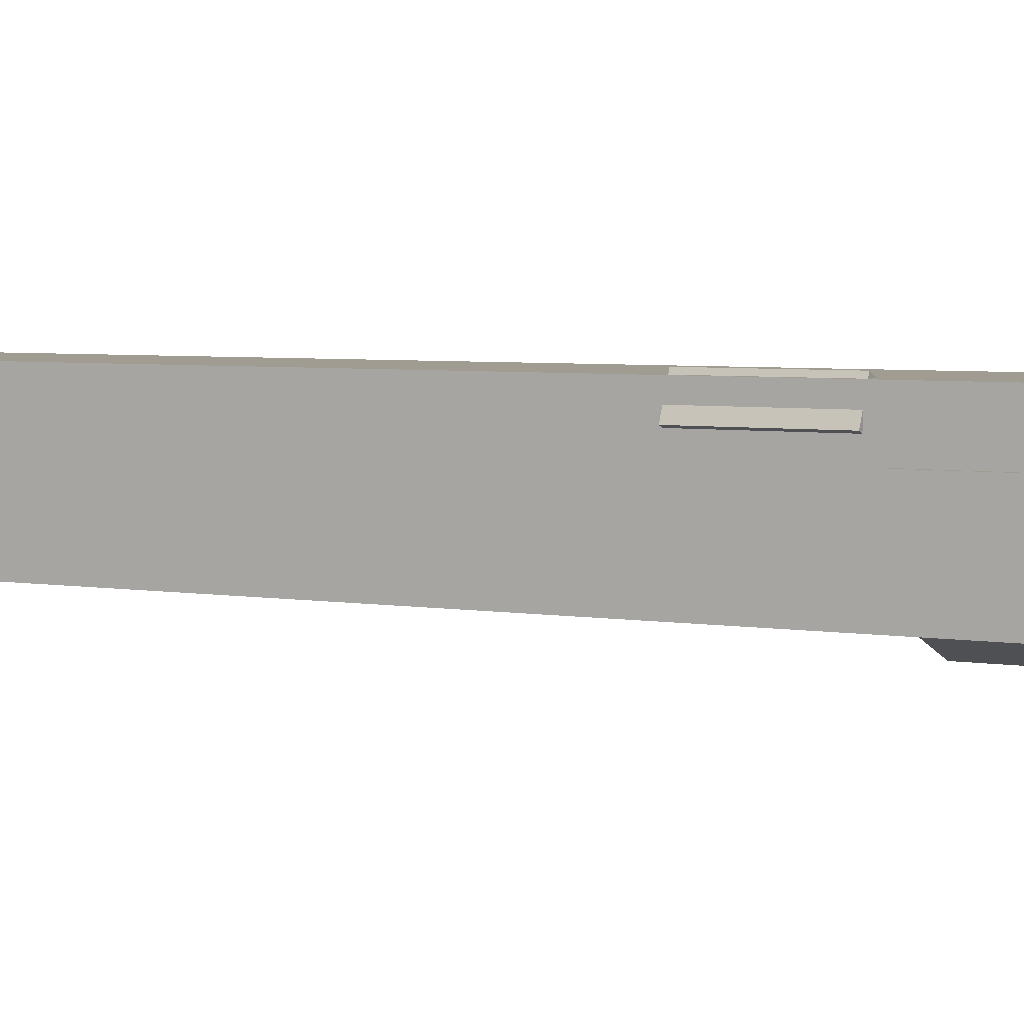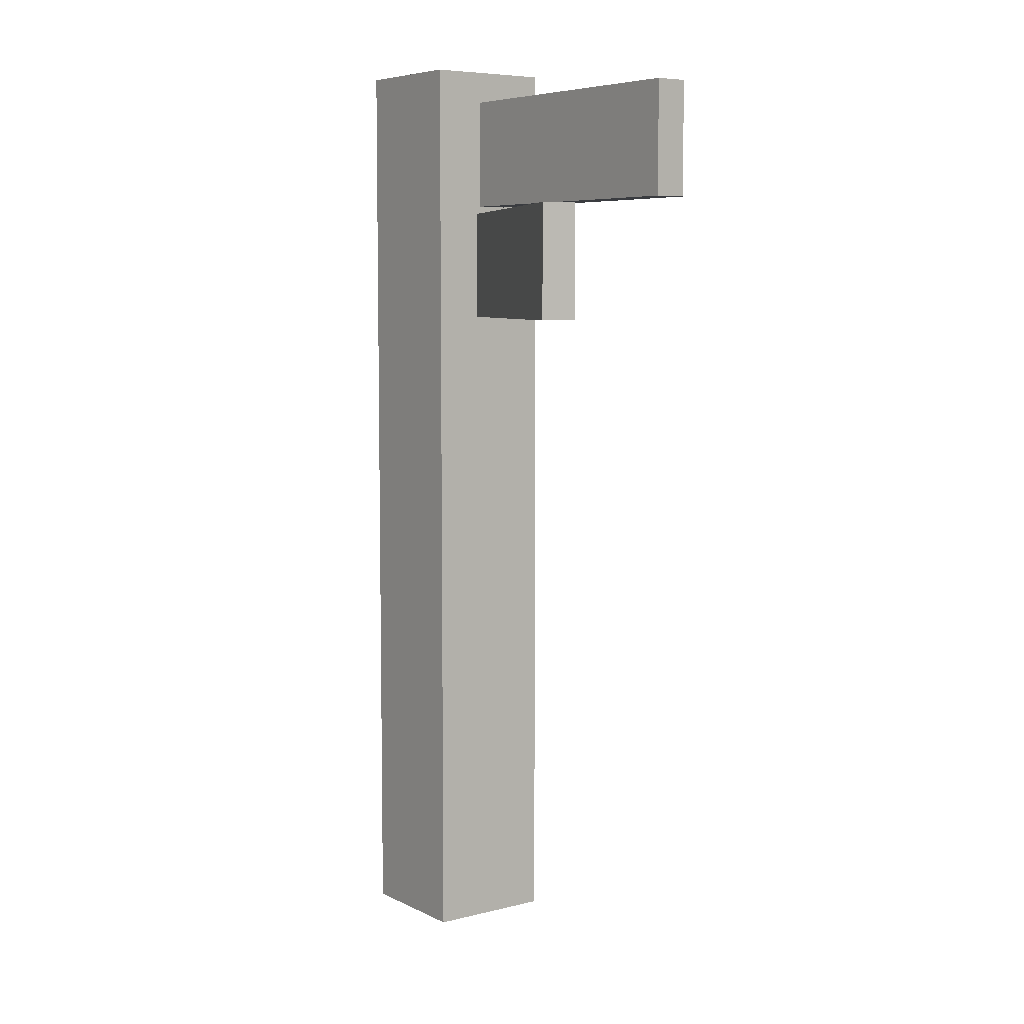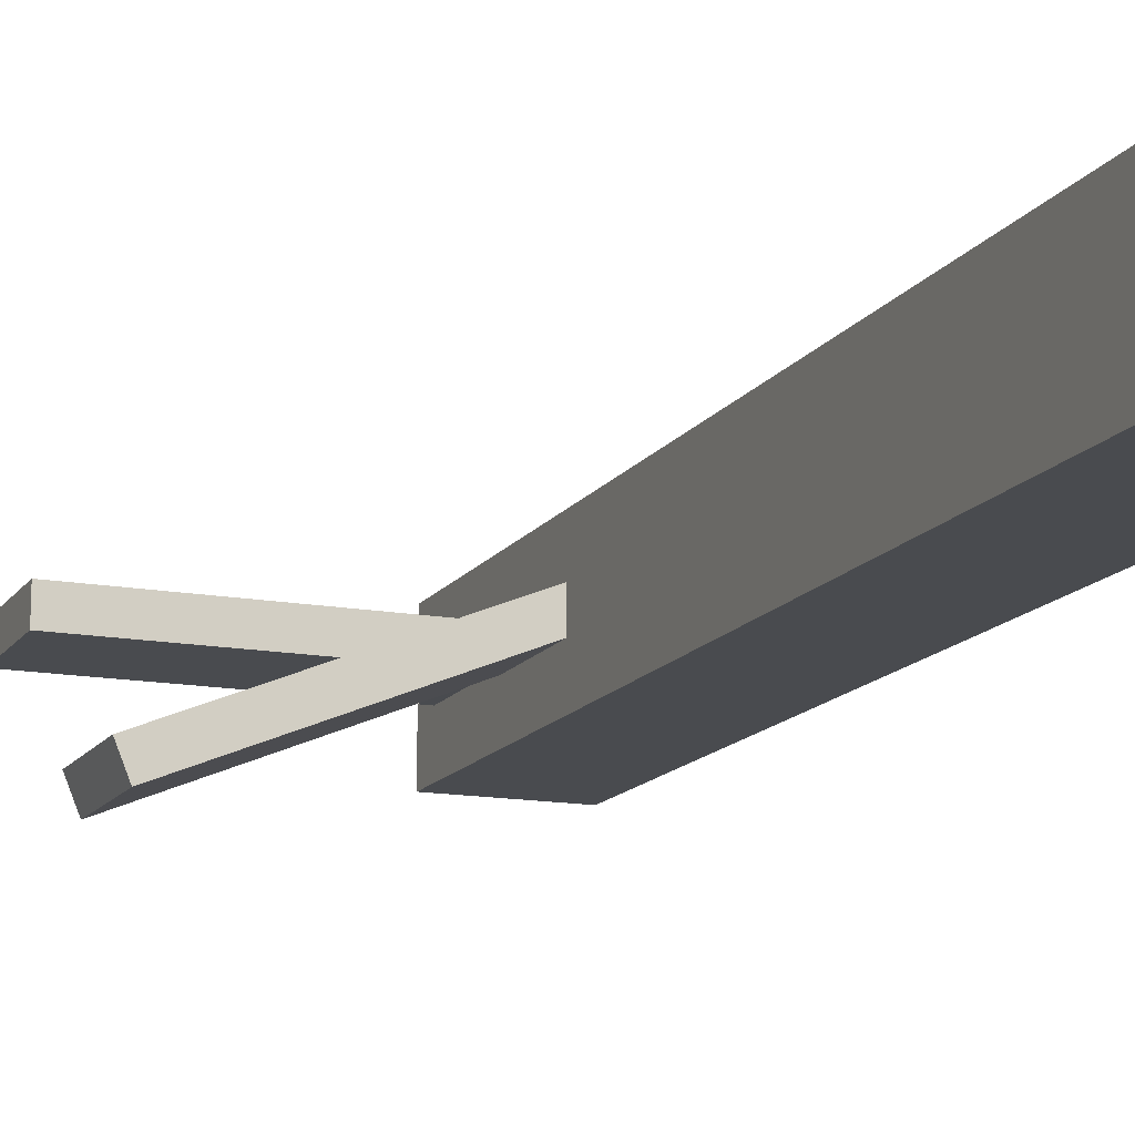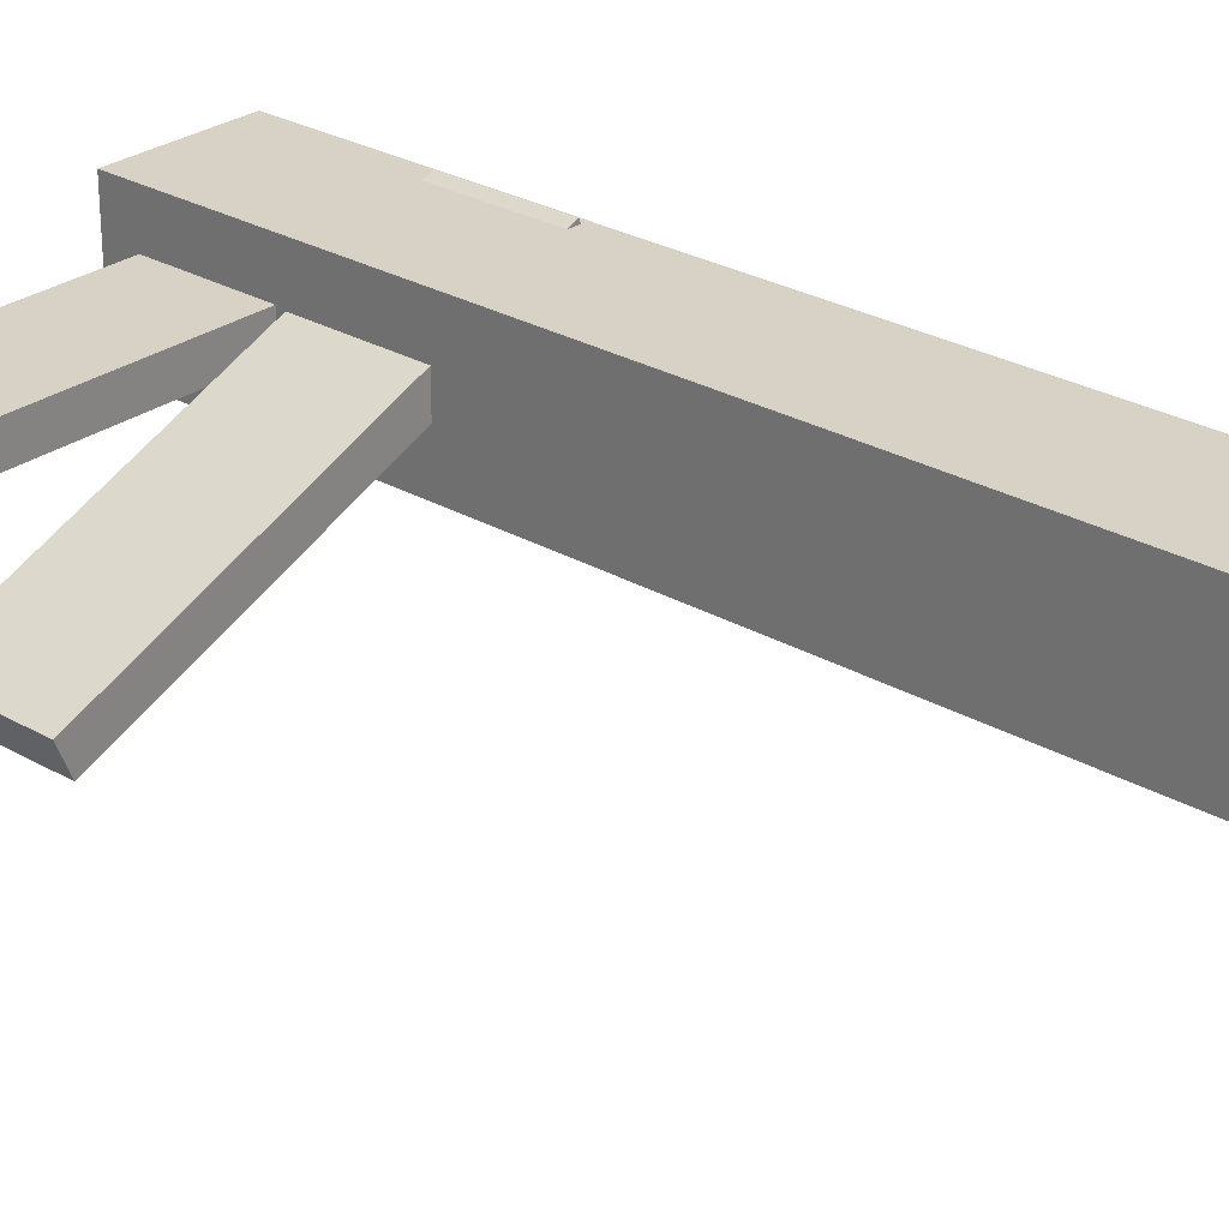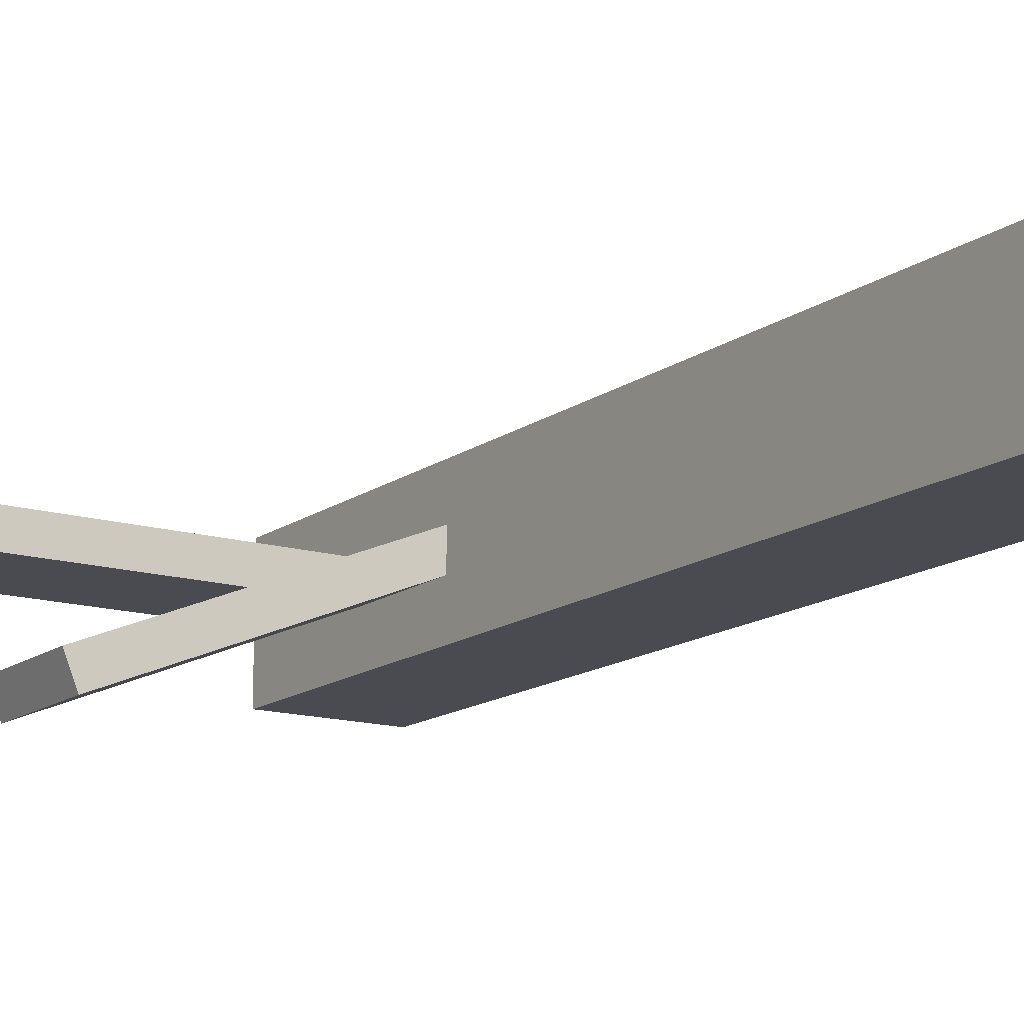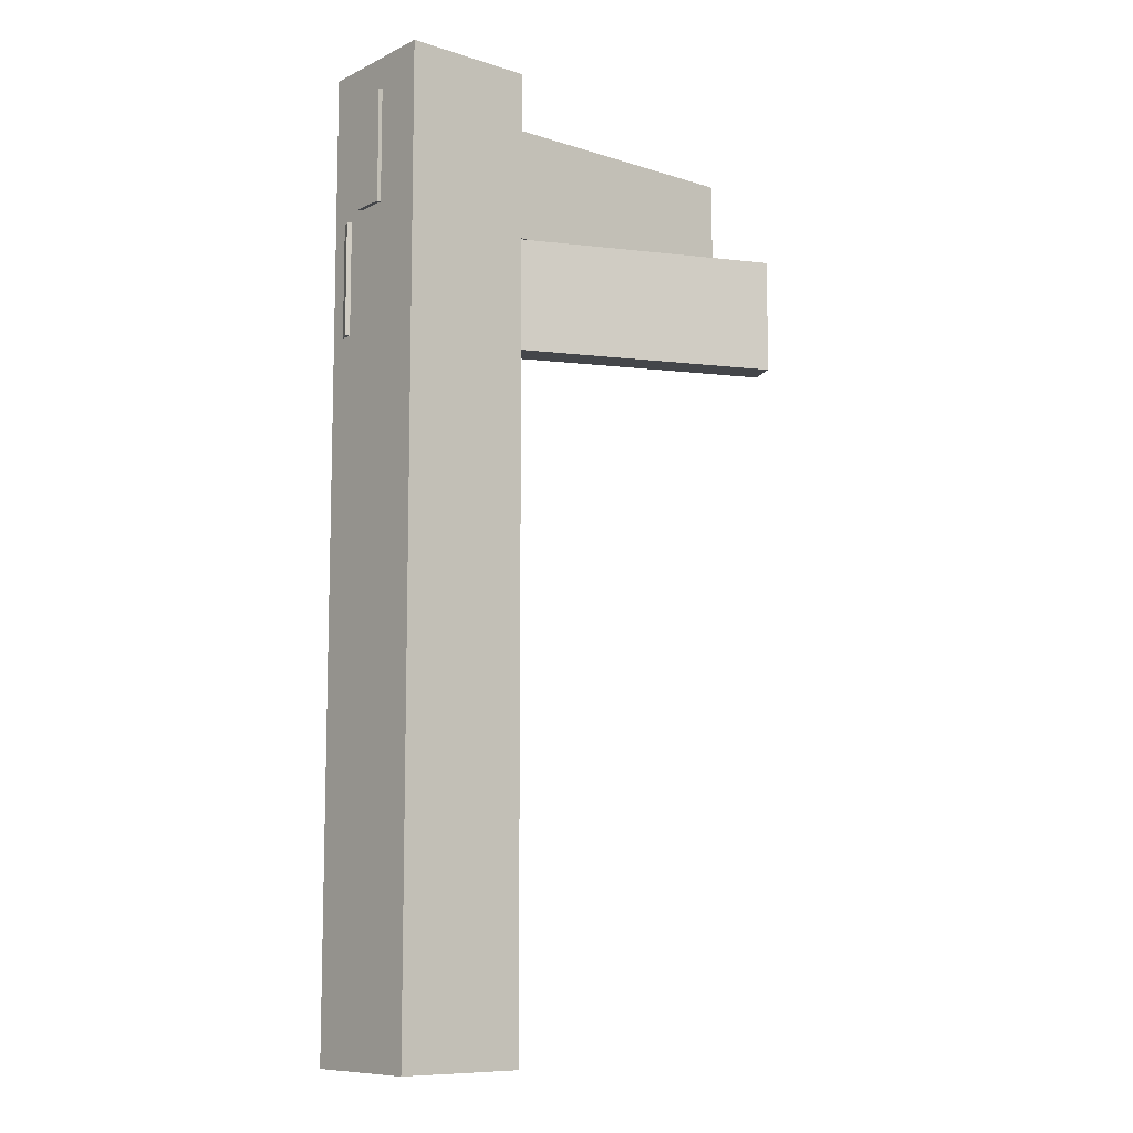
<metadata>
{"format":"obj","ext":"obj","renderer":"f3d","projection":"perspective","resolution":1024,"background":"white","views":[{"elev":4.5,"azim":119.3,"up":"+Z"},{"elev":6.6,"azim":-126.1,"up":"+Y"},{"elev":-14.2,"azim":-22.1,"up":"+Z"},{"elev":27.3,"azim":-48.3,"up":"+Z"},{"elev":-14.4,"azim":-33.2,"up":"+Z"},{"elev":-9.7,"azim":140.7,"up":"+Y"}]}
</metadata>
<code>
v -0.8415 1.328 -0.4431
v -0.06202 1.328 -0.1202
v -0.8655 1.328 -0.3854
v -0.08594 1.328 -0.0625
v -0.06202 1.547 -0.1202
v -0.8415 1.547 -0.4431
v -0.08594 1.547 -0.0625
v -0.8655 1.547 -0.3854
v -0.08594 1.547 -0.0625
v -0.8655 1.547 -0.3854
v -0.08594 1.328 -0.0625
v -0.8655 1.328 -0.3854
v -0.8415 1.547 -0.4431
v -0.06202 1.547 -0.1202
v -0.8415 1.328 -0.4431
v -0.06202 1.328 -0.1202
v -0.06202 1.547 -0.1202
v -0.08594 1.547 -0.0625
v -0.06202 1.328 -0.1202
v -0.08594 1.328 -0.0625
v -0.8655 1.547 -0.3854
v -0.8415 1.547 -0.4431
v -0.8655 1.328 -0.3854
v -0.8415 1.328 -0.4431
f 1 2 3
f 2 4 3
f 5 6 7
f 6 8 7
f 9 10 11
f 10 12 11
f 13 14 15
f 14 16 15
f 17 18 19
f 18 20 19
f 21 22 23
f 22 24 23
v -0.9062 1.562 -0.2188
v -0.0625 1.562 -0.2188
v -0.9062 1.562 -0.1562
v -0.0625 1.562 -0.1562
v -0.0625 1.781 -0.2188
v -0.9062 1.781 -0.2188
v -0.0625 1.781 -0.1562
v -0.9062 1.781 -0.1562
v -0.0625 1.781 -0.1562
v -0.9062 1.781 -0.1562
v -0.0625 1.562 -0.1562
v -0.9062 1.562 -0.1562
v -0.9062 1.781 -0.2188
v -0.0625 1.781 -0.2188
v -0.9062 1.562 -0.2188
v -0.0625 1.562 -0.2188
v -0.0625 1.781 -0.2188
v -0.0625 1.781 -0.1562
v -0.0625 1.562 -0.2188
v -0.0625 1.562 -0.1562
v -0.9062 1.781 -0.1562
v -0.9062 1.781 -0.2188
v -0.9062 1.562 -0.1562
v -0.9062 1.562 -0.2188
f 25 26 27
f 26 28 27
f 29 30 31
f 30 32 31
f 33 34 35
f 34 36 35
f 37 38 39
f 38 40 39
f 41 42 43
f 42 44 43
f 45 46 47
f 46 48 47
v -0.3203 0 -0.3203
v -0.07031 0 -0.3203
v -0.3203 0 -0.07031
v -0.07031 0 -0.07031
v -0.07031 1.844 -0.3203
v -0.3203 1.844 -0.3203
v -0.07031 1.844 -0.07031
v -0.3203 1.844 -0.07031
v -0.07031 1.844 -0.07031
v -0.3203 1.844 -0.07031
v -0.07031 0 -0.07031
v -0.3203 0 -0.07031
v -0.3203 1.844 -0.3203
v -0.07031 1.844 -0.3203
v -0.3203 0 -0.3203
v -0.07031 0 -0.3203
v -0.07031 1.844 -0.3203
v -0.07031 1.844 -0.07031
v -0.07031 0 -0.3203
v -0.07031 0 -0.07031
v -0.3203 1.844 -0.07031
v -0.3203 1.844 -0.3203
v -0.3203 0 -0.07031
v -0.3203 0 -0.3203
f 49 50 51
f 50 52 51
f 53 54 55
f 54 56 55
f 57 58 59
f 58 60 59
f 61 62 63
f 62 64 63
f 65 66 67
f 66 68 67
f 69 70 71
f 70 72 71

</code>
